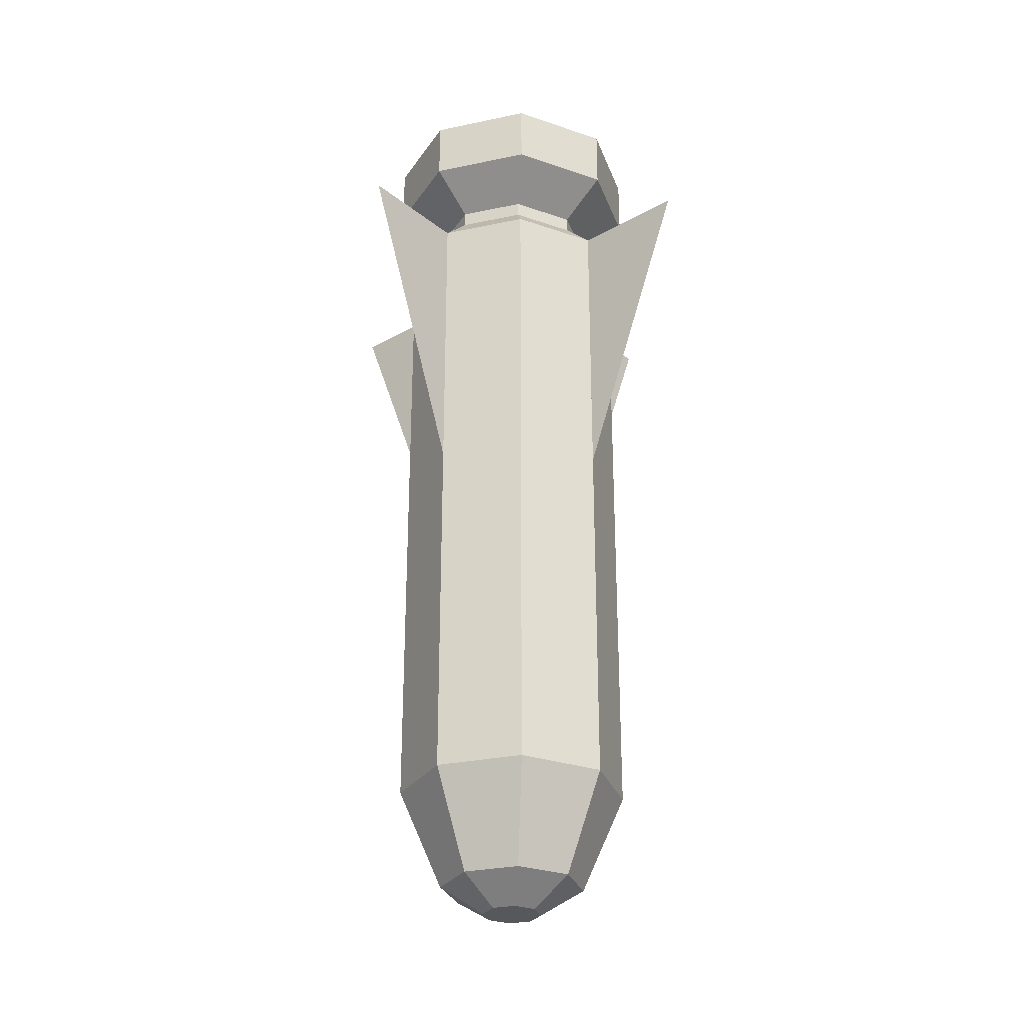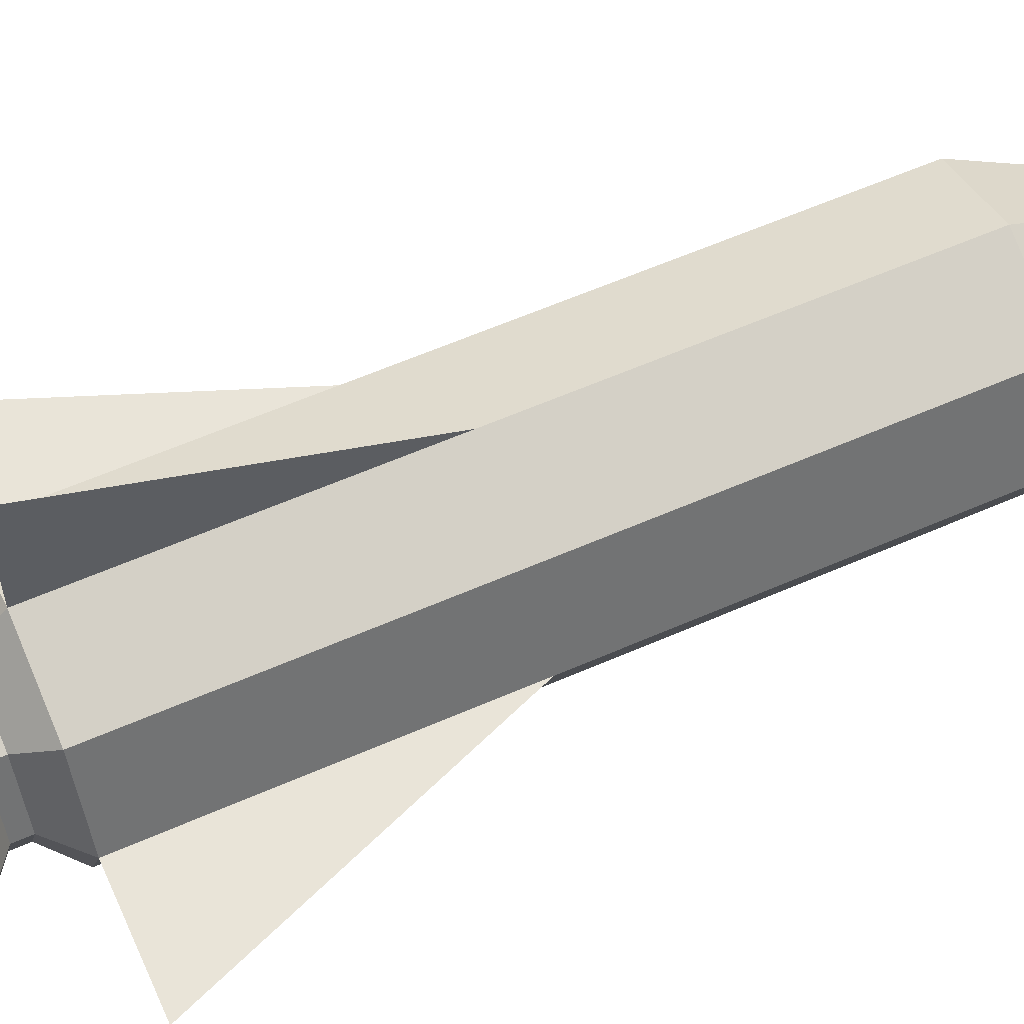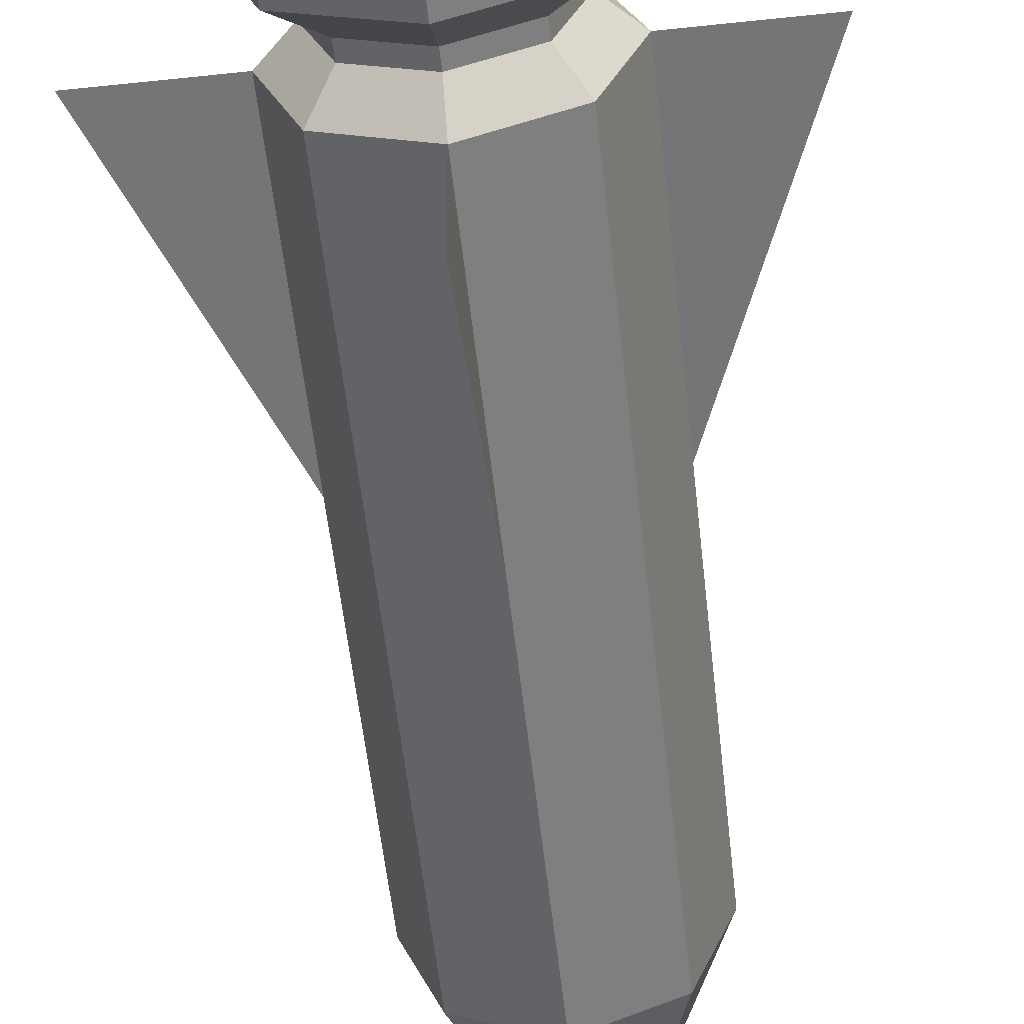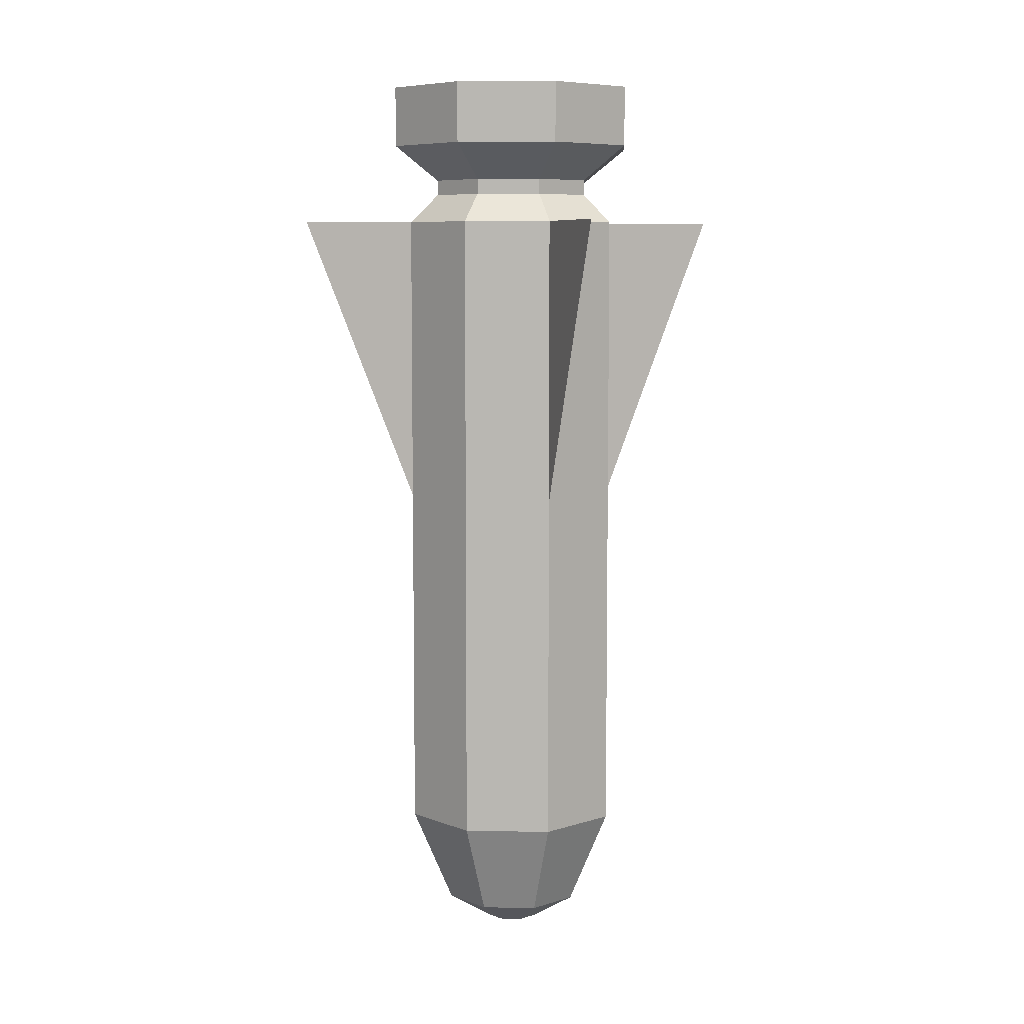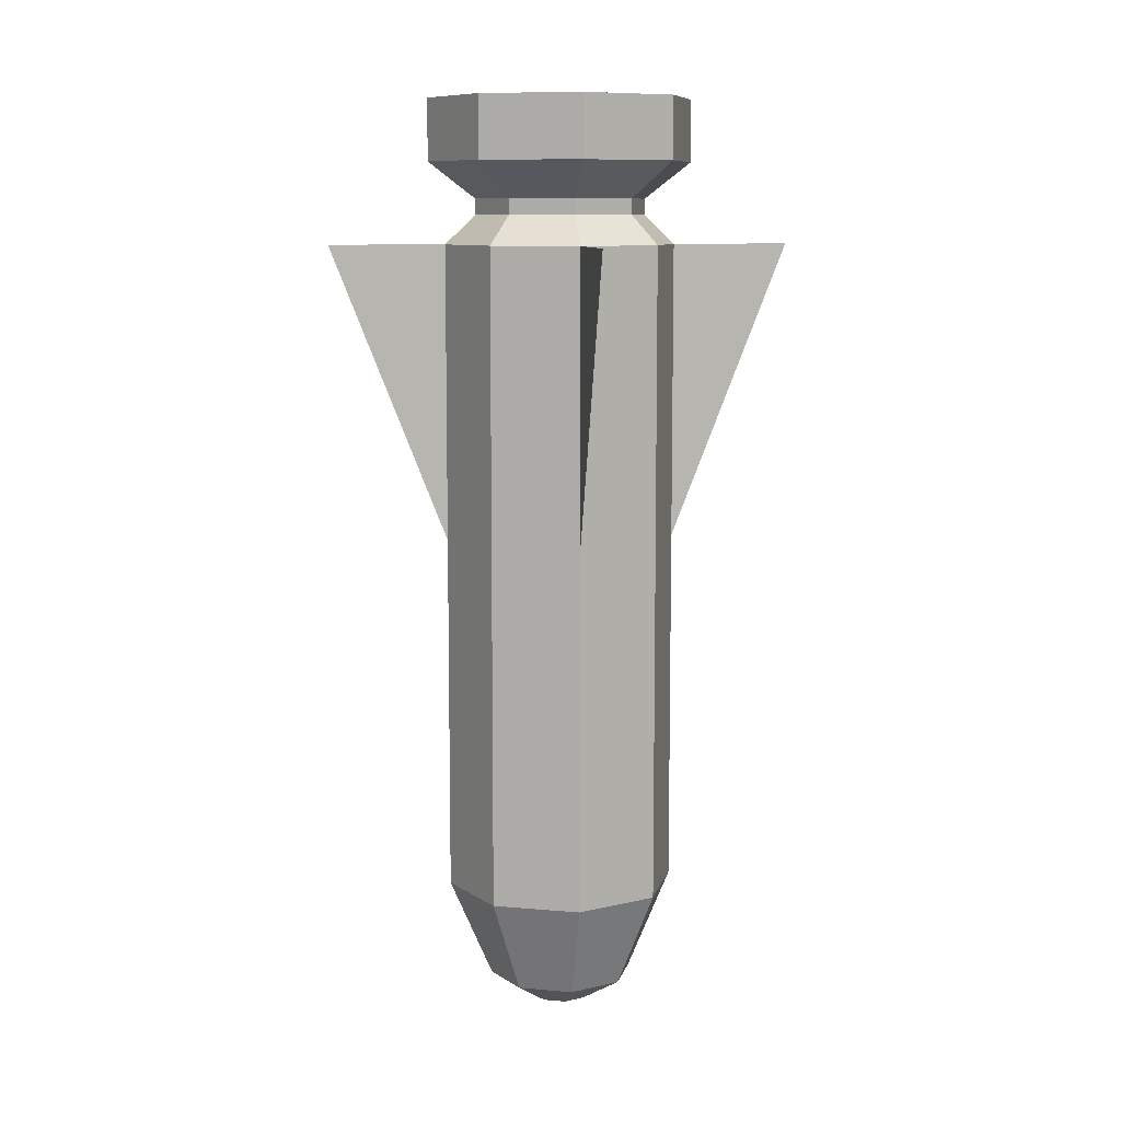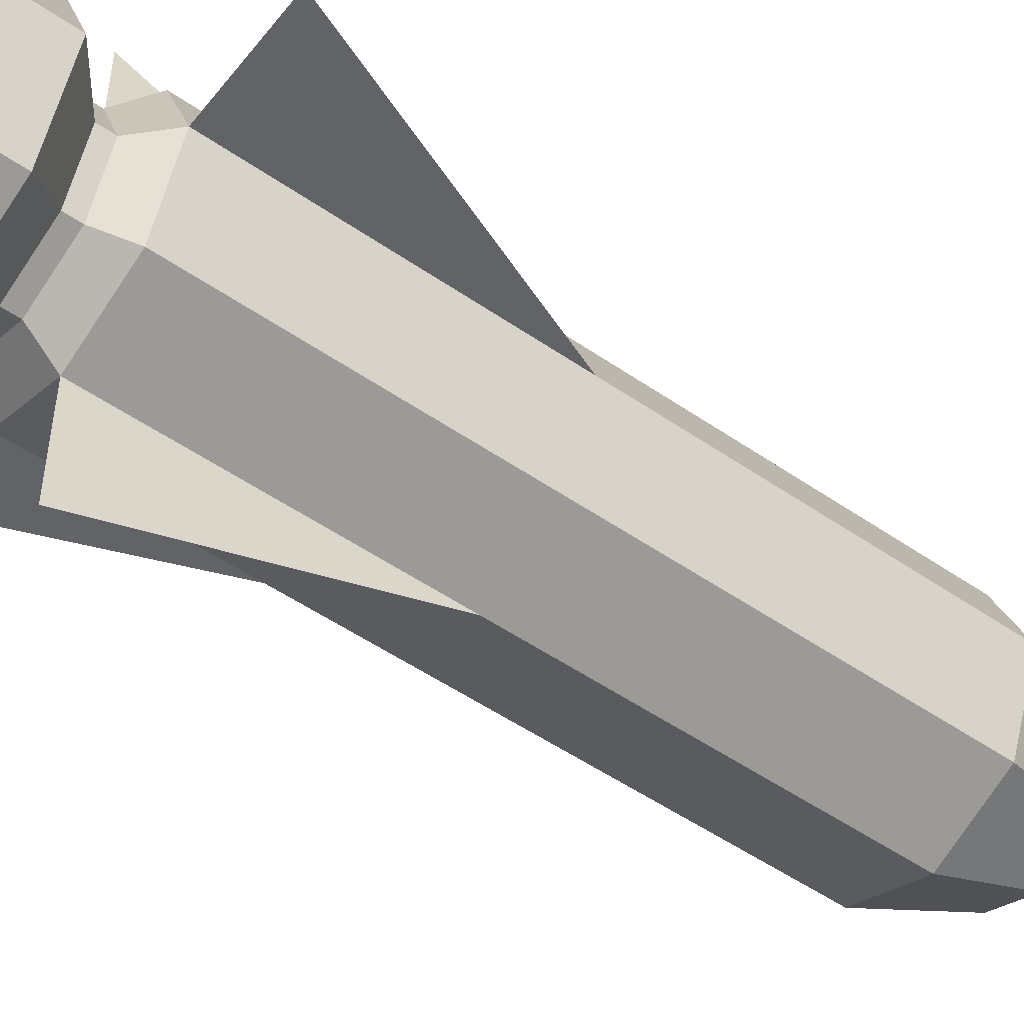
<metadata>
{"format":"obj","ext":"obj","renderer":"f3d","projection":"perspective","resolution":1024,"background":"white","views":[{"elev":-28.8,"azim":40.2,"up":"+Z"},{"elev":59.9,"azim":65.8,"up":"+Y"},{"elev":-56.5,"azim":6.3,"up":"+Y"},{"elev":7.3,"azim":-109.8,"up":"+Z"},{"elev":9.4,"azim":-9.4,"up":"+Z"},{"elev":-50.9,"azim":52.9,"up":"+Y"}]}
</metadata>
<code>
o Circle
v -0.05497 -1.03 0.003666
v -0.7621 -0.7372 0.003666
v -1.055 -0.03012 0.003666
v -0.7621 0.677 0.003666
v -0.05497 0.9699 0.003666
v 0.6521 0.677 0.003666
v 0.945 -0.03012 0.003666
v 0.6521 -0.7372 0.003666
v -0.05497 -1.03 -3.11
v -0.7621 -0.7372 -3.11
v -1.055 -0.03012 -3.11
v -0.7621 0.677 -3.11
v -0.05497 0.9699 -3.11
v 0.6521 0.677 -3.11
v 0.945 -0.03012 -3.11
v 0.6521 -0.7372 -3.11
v -0.05497 -0.6597 -3.969
v -0.5002 -0.4753 -3.969
v -0.6846 -0.03012 -3.969
v -0.5002 0.4151 -3.969
v -0.05497 0.5995 -3.969
v 0.3902 0.4151 -3.969
v 0.5746 -0.03012 -3.969
v 0.3902 -0.4753 -3.969
v -0.05497 -0.2844 -4.198
v -0.2348 -0.2099 -4.198
v -0.3093 -0.03012 -4.198
v -0.2348 0.1497 -4.198
v -0.05497 0.2242 -4.198
v 0.1249 0.1497 -4.198
v 0.1993 -0.03012 -4.198
v 0.1249 -0.2099 -4.198
v -0.05497 -1.03 2.565
v -0.7621 -0.7372 2.565
v -1.055 -0.03012 2.565
v -0.7621 0.677 2.565
v -0.05497 0.9699 2.565
v 0.6521 0.677 2.565
v 0.945 -0.03012 2.565
v 0.6521 -0.7372 2.565
v -0.05497 -0.7693 2.817
v -0.5776 -0.5528 2.817
v -0.7941 -0.03012 2.817
v -0.5776 0.4926 2.817
v -0.05497 0.709 2.817
v 0.4677 0.4926 2.817
v 0.6842 -0.03012 2.817
v 0.4677 -0.5528 2.817
v -0.05497 -0.7693 2.951
v -0.5776 -0.5528 2.951
v -0.7941 -0.03012 2.951
v -0.5776 0.4926 2.951
v -0.05497 0.709 2.951
v 0.4677 0.4926 2.951
v 0.6842 -0.03012 2.951
v 0.4677 -0.5528 2.951
v -0.05497 -1.173 3.262
v -0.8629 -0.8381 3.262
v -1.198 -0.03012 3.262
v -0.8629 0.7778 3.262
v -0.05497 1.112 3.262
v 0.753 0.7778 3.262
v 1.088 -0.03012 3.262
v 0.753 -0.8381 3.262
v -0.05497 -1.173 3.793
v -0.8629 -0.8381 3.793
v -1.198 -0.03012 3.793
v -0.8629 0.7778 3.793
v -0.05497 1.112 3.793
v 0.753 0.7778 3.793
v 1.088 -0.03012 3.793
v 0.753 -0.8381 3.793
v -0.05497 -2.03 2.565
v -2.055 -0.03012 2.565
v 1.945 -0.03012 2.565
v -0.05497 1.97 2.565
f 8 7 15 16
f 6 5 13 14
f 4 3 11 12
f 2 1 9 10
f 1 8 16 9
f 7 6 14 15
f 5 4 12 13
f 3 2 10 11
f 9 16 24 17
f 15 14 22 23
f 13 12 20 21
f 11 10 18 19
f 16 15 23 24
f 14 13 21 22
f 12 11 19 20
f 10 9 17 18
f 22 21 29 30
f 20 19 27 28
f 18 17 25 26
f 17 24 32 25
f 23 22 30 31
f 21 20 28 29
f 19 18 26 27
f 24 23 31 32
f 26 25 32 31 30 29 28 27
f 7 8 40 39
f 5 6 38 37
f 3 4 36 35
f 1 2 34 33
f 8 1 33 40
f 6 7 39 38
f 4 5 37 36
f 2 3 35 34
f 38 39 47 46
f 36 37 45 44
f 34 35 43 42
f 39 40 48 47
f 37 38 46 45
f 35 36 44 43
f 33 34 42 41
f 40 33 41 48
f 41 42 50 49
f 48 41 49 56
f 46 47 55 54
f 44 45 53 52
f 42 43 51 50
f 47 48 56 55
f 45 46 54 53
f 43 44 52 51
f 55 56 64 63
f 53 54 62 61
f 51 52 60 59
f 49 50 58 57
f 56 49 57 64
f 54 55 63 62
f 52 53 61 60
f 50 51 59 58
f 58 59 67 66
f 63 64 72 71
f 61 62 70 69
f 59 60 68 67
f 57 58 66 65
f 64 57 65 72
f 62 63 71 70
f 60 61 69 68
f 66 67 68 69 70 71 72 65
f 33 1 73
f 35 3 74
f 39 7 75
f 37 5 76

</code>
